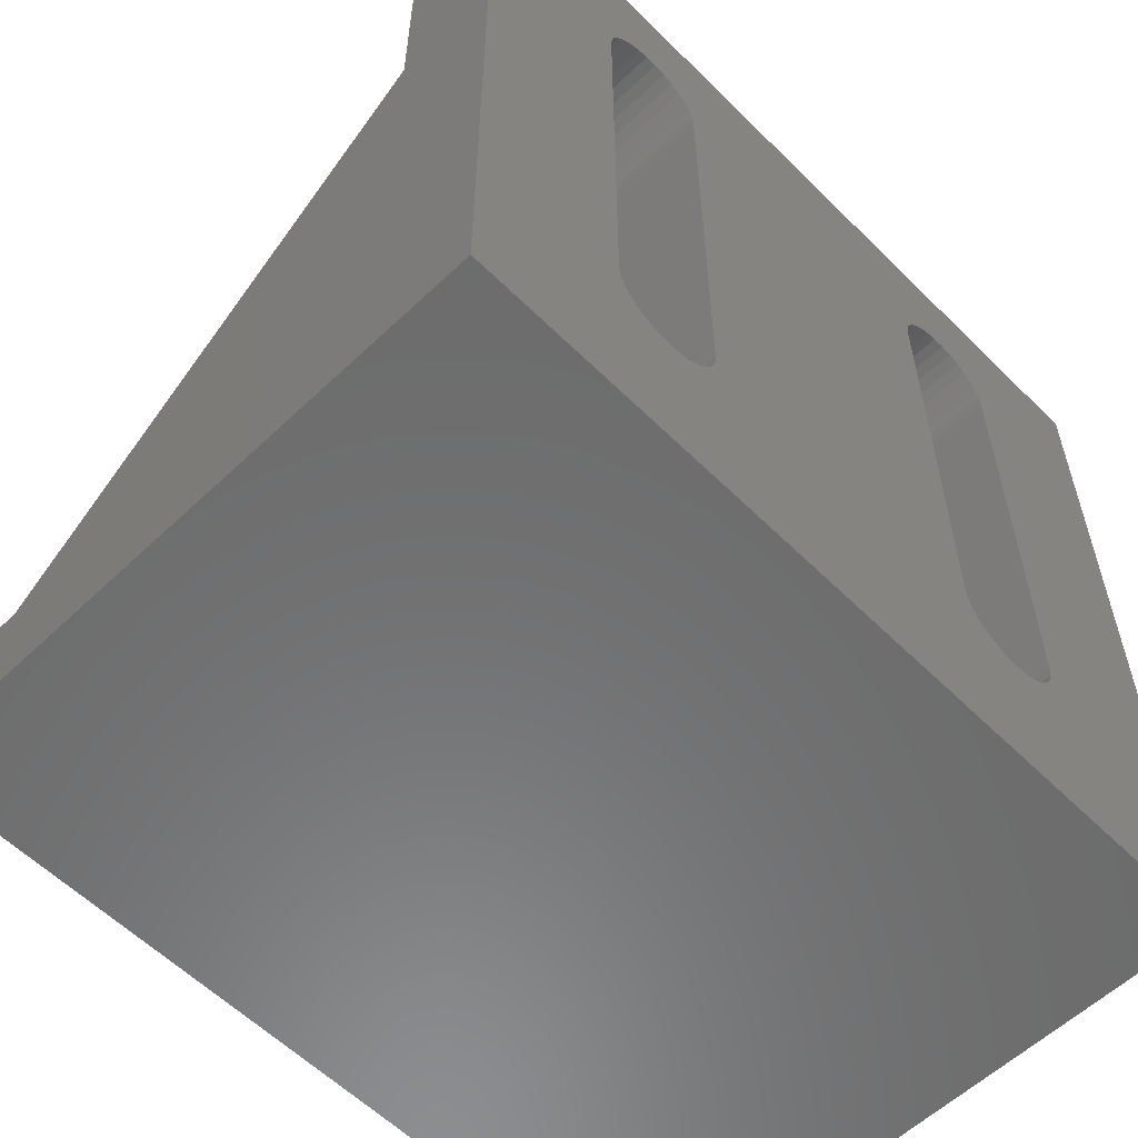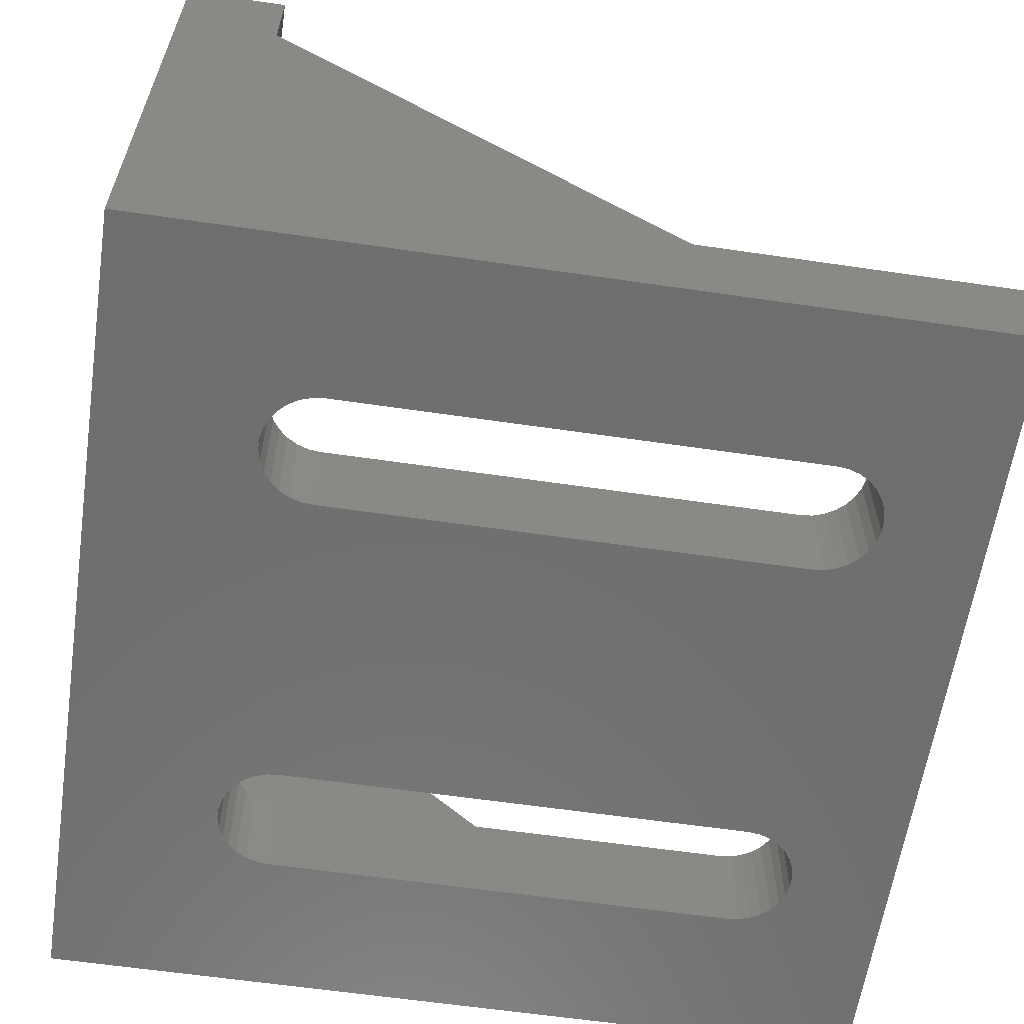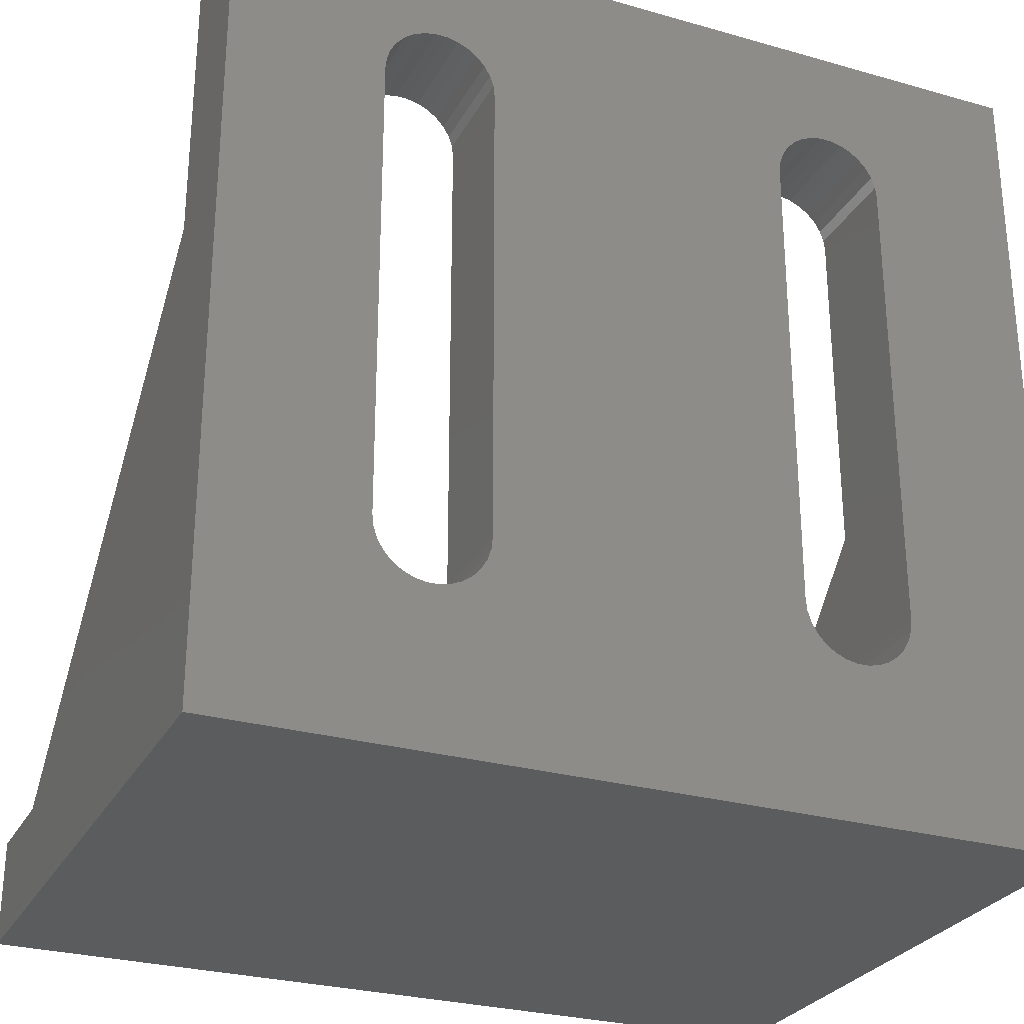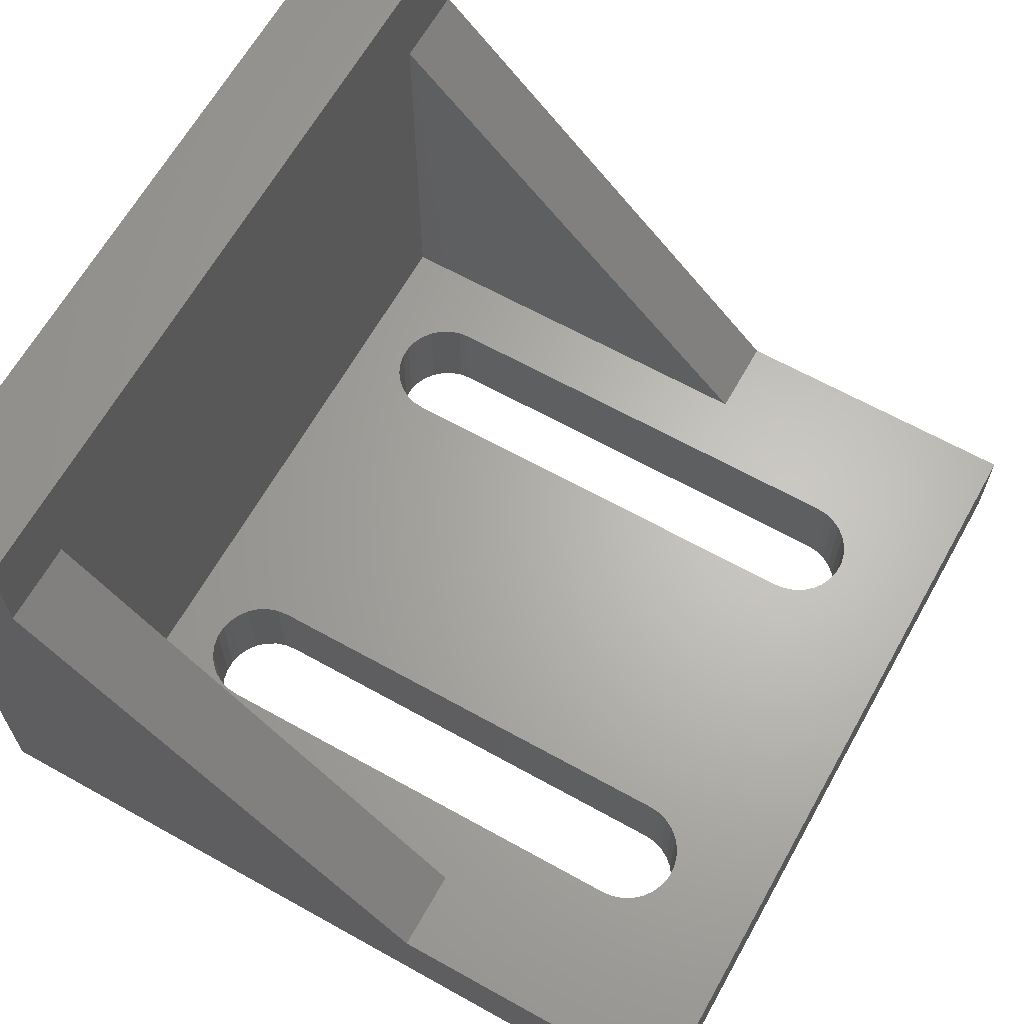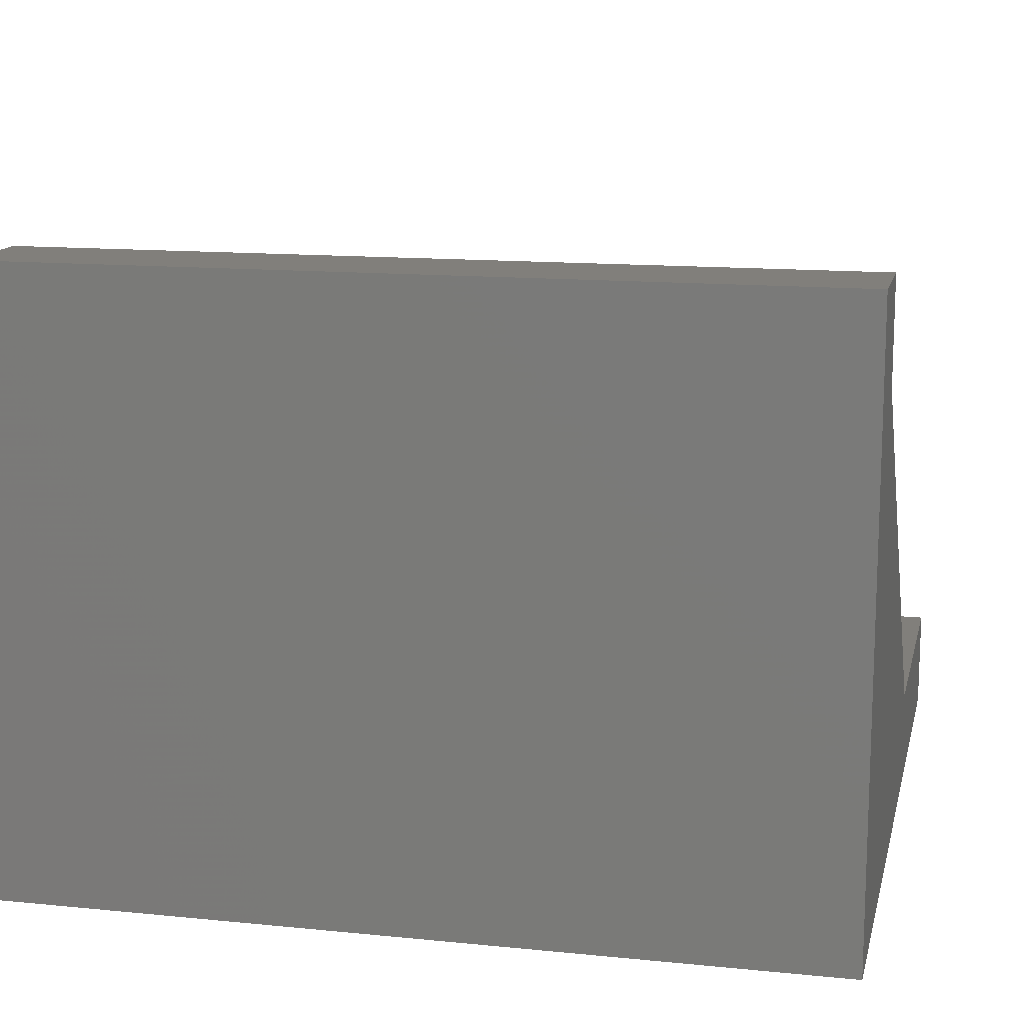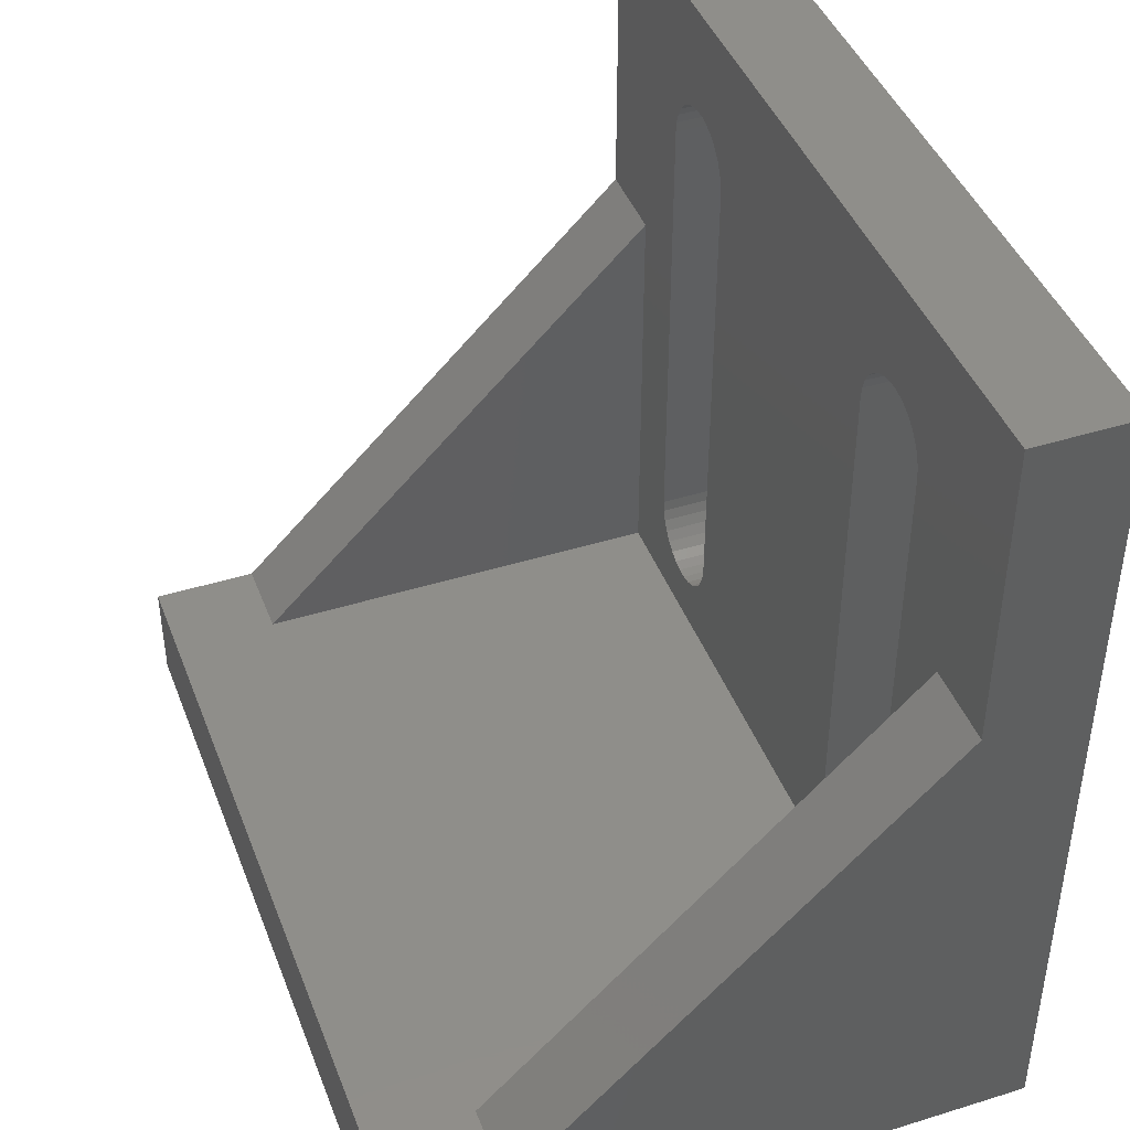
<metadata>
{"format":"stl","ext":"stl","renderer":"f3d","projection":"perspective","resolution":1024,"background":"white","views":[{"elev":-58.1,"azim":134.4,"up":"+Y"},{"elev":-60.8,"azim":81.5,"up":"+Z"},{"elev":-27.9,"azim":156.6,"up":"+Y"},{"elev":64.8,"azim":119.3,"up":"+Z"},{"elev":13.6,"azim":12.7,"up":"+Z"},{"elev":43.2,"azim":69.8,"up":"+Y"}]}
</metadata>
<code>
# stl→obj: 148 verts, 300 faces
v 40 5 30
v 40 0 30
v 40 5 25
v 40 25 5
v 40 40 0
v 40 40 5
v 40 0 0
v 32.65 32.5 5
v 32.65 10 5
v 36 25 5
v 32.59 33.05 5
v 32.42 33.58 5
v 32.14 34.06 5
v 31.77 34.47 5
v 31.32 34.8 5
v 30.82 35.02 5
v 30.28 35.14 5
v 29.72 35.14 5
v 29.18 35.02 5
v 10.82 35.02 5
v 27.35 32.5 5
v 12.65 32.5 5
v 27.35 10 5
v 27.41 33.05 5
v 12.59 33.05 5
v 27.58 33.58 5
v 12.42 33.58 5
v 27.86 34.06 5
v 12.14 34.06 5
v 28.23 34.47 5
v 11.77 34.47 5
v 28.68 34.8 5
v 11.32 34.8 5
v 0 40 5
v 10.28 35.14 5
v 7.35 32.5 5
v 4 25 5
v 7.35 10 5
v 7.408 33.05 5
v 7.579 33.58 5
v 9.723 35.14 5
v 9.181 35.02 5
v 8.675 34.8 5
v 8.227 34.47 5
v 7.856 34.06 5
v 0 25 5
v 36 5 5
v 32.59 9.449 5
v 32.42 8.922 5
v 32.14 8.442 5
v 31.77 8.031 5
v 31.32 7.705 5
v 30.82 7.48 5
v 30.28 7.365 5
v 29.72 7.365 5
v 29.18 7.48 5
v 12.65 10 5
v 27.41 9.449 5
v 12.59 9.449 5
v 27.58 8.922 5
v 12.42 8.922 5
v 27.86 8.442 5
v 12.14 8.442 5
v 28.23 8.031 5
v 11.77 8.031 5
v 28.68 7.705 5
v 11.32 7.705 5
v 10.82 7.48 5
v 4 5 5
v 10.28 7.365 5
v 9.723 7.365 5
v 9.181 7.48 5
v 8.675 7.705 5
v 8.227 8.031 5
v 7.856 8.442 5
v 7.579 8.922 5
v 7.408 9.449 5
v 32.65 10 0
v 32.59 9.449 0
v 32.42 8.922 0
v 32.14 8.442 0
v 31.77 8.031 0
v 31.32 7.705 0
v 30.82 7.48 0
v 30.28 7.365 0
v 29.72 7.365 0
v 29.18 7.48 0
v 10.82 7.48 0
v 27.35 10 0
v 12.65 10 0
v 27.35 32.5 0
v 27.41 9.449 0
v 12.59 9.449 0
v 27.58 8.922 0
v 12.42 8.922 0
v 27.86 8.442 0
v 12.14 8.442 0
v 28.23 8.031 0
v 11.77 8.031 0
v 28.68 7.705 0
v 11.32 7.705 0
v 0 0 0
v 10.28 7.365 0
v 9.723 7.365 0
v 0 40 0
v 7.35 10 0
v 7.408 9.449 0
v 7.579 8.922 0
v 7.856 8.442 0
v 8.227 8.031 0
v 8.675 7.705 0
v 9.181 7.48 0
v 32.65 32.5 0
v 32.59 33.05 0
v 32.42 33.58 0
v 32.14 34.06 0
v 31.77 34.47 0
v 31.32 34.8 0
v 30.82 35.02 0
v 30.28 35.14 0
v 29.72 35.14 0
v 29.18 35.02 0
v 10.82 35.02 0
v 28.68 34.8 0
v 12.65 32.5 0
v 27.41 33.05 0
v 12.59 33.05 0
v 27.58 33.58 0
v 12.42 33.58 0
v 27.86 34.06 0
v 12.14 34.06 0
v 28.23 34.47 0
v 11.77 34.47 0
v 11.32 34.8 0
v 10.28 35.14 0
v 9.723 35.14 0
v 7.35 32.5 0
v 9.181 35.02 0
v 8.675 34.8 0
v 8.227 34.47 0
v 7.856 34.06 0
v 7.579 33.58 0
v 7.408 33.05 0
v 0 5 25
v 0 0 30
v 0 5 30
v 4 5 25
v 36 5 25
f 1 2 3
f 4 5 6
f 7 3 2
f 4 7 5
f 3 7 4
f 8 4 6
f 9 10 8
f 4 8 10
f 6 11 8
f 6 12 11
f 6 13 12
f 6 14 13
f 6 15 14
f 6 16 15
f 6 17 16
f 6 18 17
f 6 19 18
f 20 19 6
f 21 22 23
f 24 22 21
f 25 24 26
f 27 26 28
f 29 28 30
f 31 30 32
f 19 20 32
f 24 25 22
f 26 27 25
f 28 29 27
f 30 31 29
f 32 33 31
f 32 20 33
f 34 20 6
f 20 34 35
f 36 37 38
f 34 36 39
f 34 39 40
f 35 34 41
f 34 42 41
f 34 43 42
f 34 44 43
f 34 45 44
f 34 40 45
f 36 34 46
f 36 46 37
f 10 9 47
f 48 47 9
f 49 47 48
f 50 47 49
f 51 47 50
f 52 47 51
f 53 47 52
f 54 47 53
f 55 47 54
f 56 47 55
f 57 23 22
f 23 57 58
f 59 58 57
f 58 59 60
f 61 60 59
f 60 61 62
f 63 62 61
f 62 63 64
f 65 64 63
f 64 65 66
f 67 66 65
f 66 67 56
f 68 56 67
f 56 68 47
f 69 68 70
f 69 70 71
f 69 38 37
f 68 69 47
f 72 69 71
f 73 69 72
f 74 69 73
f 75 69 74
f 76 69 75
f 77 69 76
f 38 69 77
f 7 78 5
f 7 79 78
f 7 80 79
f 7 81 80
f 7 82 81
f 7 83 82
f 7 84 83
f 7 85 84
f 7 86 85
f 7 87 86
f 88 87 7
f 89 90 91
f 92 90 89
f 93 92 94
f 95 94 96
f 97 96 98
f 99 98 100
f 87 88 100
f 92 93 90
f 94 95 93
f 96 97 95
f 98 99 97
f 100 101 99
f 100 88 101
f 102 88 7
f 88 102 103
f 103 102 104
f 105 106 102
f 107 102 106
f 108 102 107
f 109 102 108
f 110 102 109
f 111 102 110
f 112 102 111
f 104 102 112
f 113 5 78
f 114 5 113
f 115 5 114
f 116 5 115
f 117 5 116
f 118 5 117
f 119 5 118
f 120 5 119
f 121 5 120
f 122 5 121
f 123 122 124
f 125 91 90
f 91 125 126
f 127 126 125
f 126 127 128
f 129 128 127
f 128 129 130
f 131 130 129
f 130 131 132
f 133 132 131
f 132 133 124
f 134 124 133
f 123 124 134
f 122 123 5
f 105 123 135
f 105 135 136
f 106 105 137
f 123 105 5
f 138 105 136
f 139 105 138
f 140 105 139
f 141 105 140
f 142 105 141
f 143 105 142
f 137 105 143
f 105 46 34
f 102 46 105
f 102 144 46
f 145 144 102
f 144 145 146
f 5 34 6
f 34 5 105
f 102 2 145
f 2 102 7
f 36 143 39
f 143 36 137
f 38 137 36
f 137 38 106
f 103 71 70
f 71 103 104
f 125 25 127
f 25 125 22
f 95 59 93
f 59 95 61
f 139 42 43
f 42 139 138
f 112 73 72
f 73 112 111
f 111 74 73
f 74 111 110
f 127 27 129
f 27 127 25
f 90 22 125
f 22 90 57
f 97 61 95
f 61 97 63
f 39 142 40
f 142 39 143
f 140 43 44
f 43 140 139
f 138 41 42
f 41 138 136
f 75 108 76
f 108 75 109
f 99 63 97
f 63 99 65
f 93 57 90
f 57 93 59
f 104 72 71
f 72 104 112
f 40 141 45
f 141 40 142
f 136 35 41
f 35 136 135
f 45 140 44
f 140 45 141
f 129 29 131
f 29 129 27
f 101 68 67
f 68 101 88
f 131 31 133
f 31 131 29
f 74 109 75
f 109 74 110
f 77 106 38
f 106 77 107
f 99 67 65
f 67 99 101
f 123 33 20
f 33 123 134
f 134 31 33
f 31 134 133
f 135 20 35
f 20 135 123
f 88 70 68
f 70 88 103
f 76 107 77
f 107 76 108
f 78 8 113
f 8 78 9
f 113 11 114
f 11 113 8
f 118 14 15
f 14 118 117
f 82 52 51
f 52 82 83
f 28 132 30
f 132 28 130
f 21 126 24
f 126 21 91
f 100 64 66
f 64 100 98
f 82 50 81
f 50 82 51
f 23 91 21
f 91 23 89
f 79 9 78
f 9 79 48
f 85 55 54
f 55 85 86
f 120 16 17
f 16 120 119
f 83 53 52
f 53 83 84
f 24 128 26
f 128 24 126
f 58 89 23
f 89 58 92
f 121 17 18
f 17 121 120
f 84 54 53
f 54 84 85
f 132 32 30
f 32 132 124
f 87 66 56
f 66 87 100
f 81 49 80
f 49 81 50
f 80 48 79
f 48 80 49
f 64 96 62
f 96 64 98
f 60 92 58
f 92 60 94
f 114 12 115
f 12 114 11
f 116 14 117
f 14 116 13
f 26 130 28
f 130 26 128
f 62 94 60
f 94 62 96
f 86 56 55
f 56 86 87
f 115 13 116
f 13 115 12
f 119 15 16
f 15 119 118
f 122 18 19
f 18 122 121
f 124 19 32
f 19 124 122
f 147 69 37
f 37 144 147
f 144 37 46
f 10 47 148
f 4 148 3
f 148 4 10
f 146 2 1
f 2 146 145
f 47 147 148
f 147 47 69
f 148 1 3
f 1 148 146
f 147 146 148
f 146 147 144

</code>
